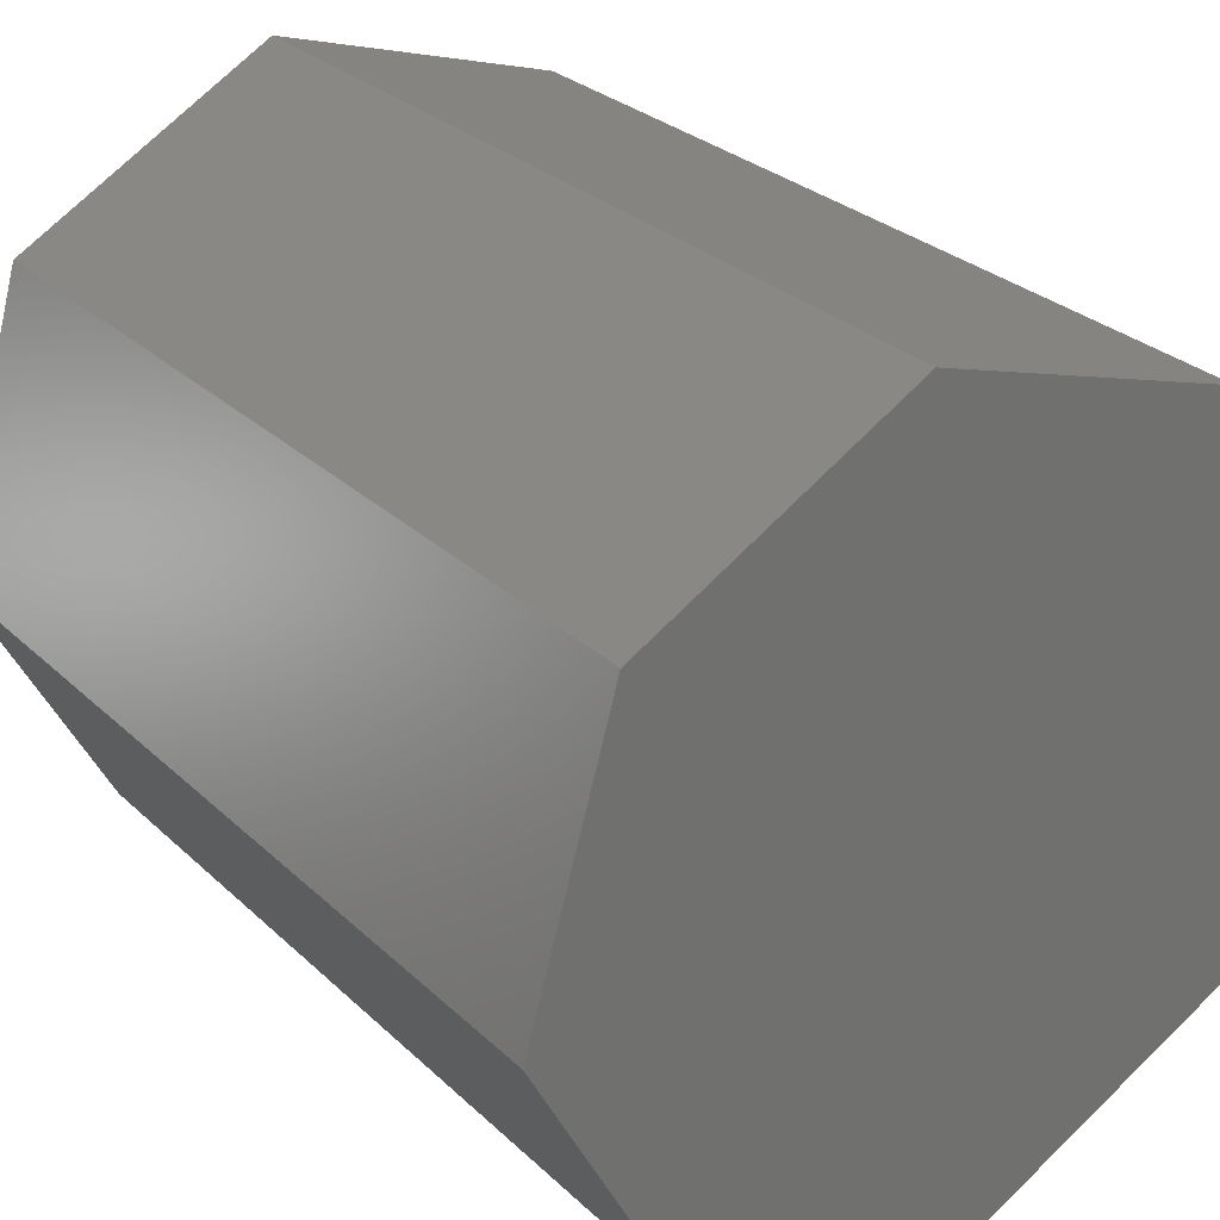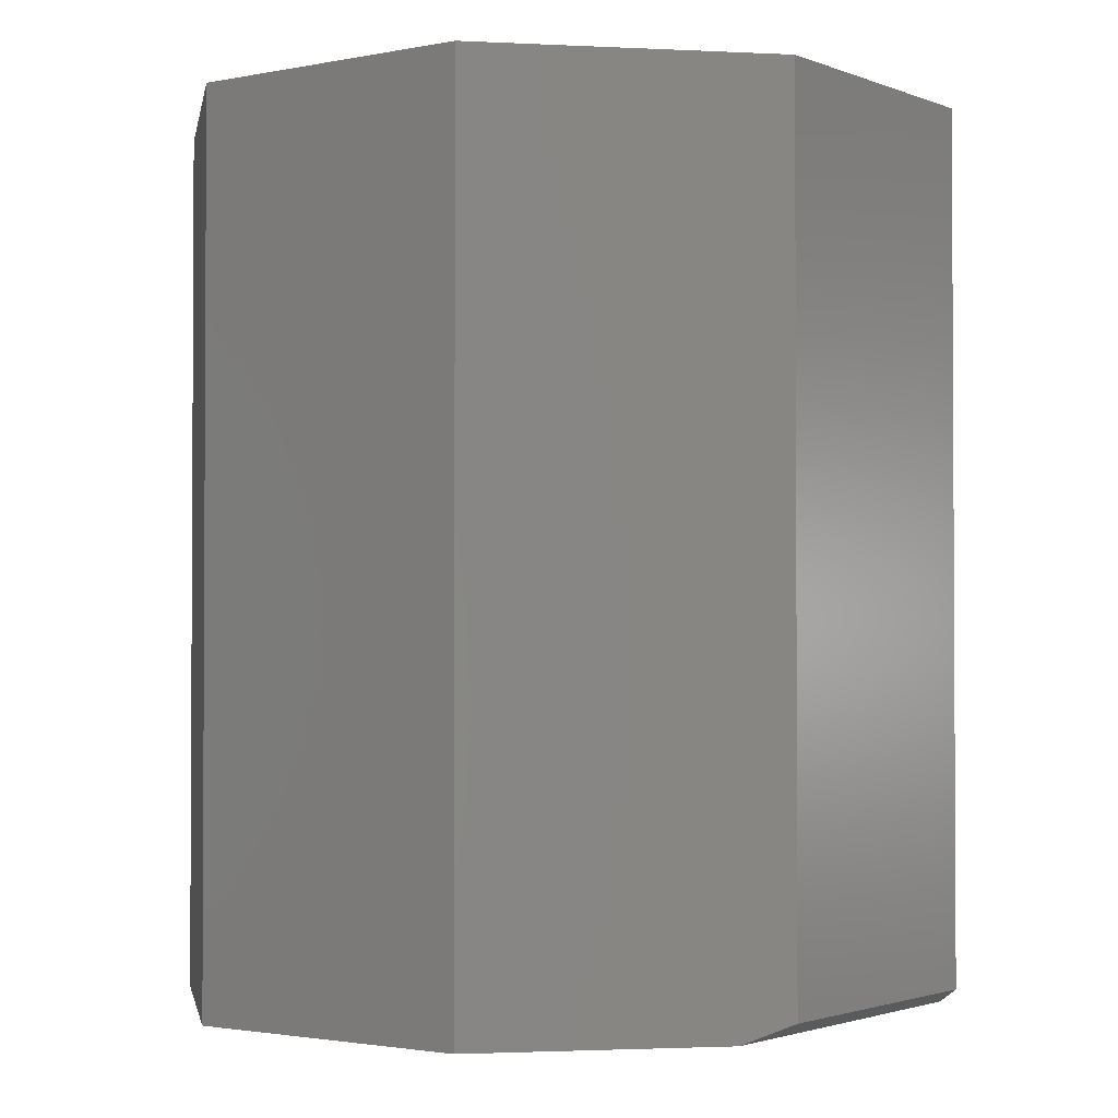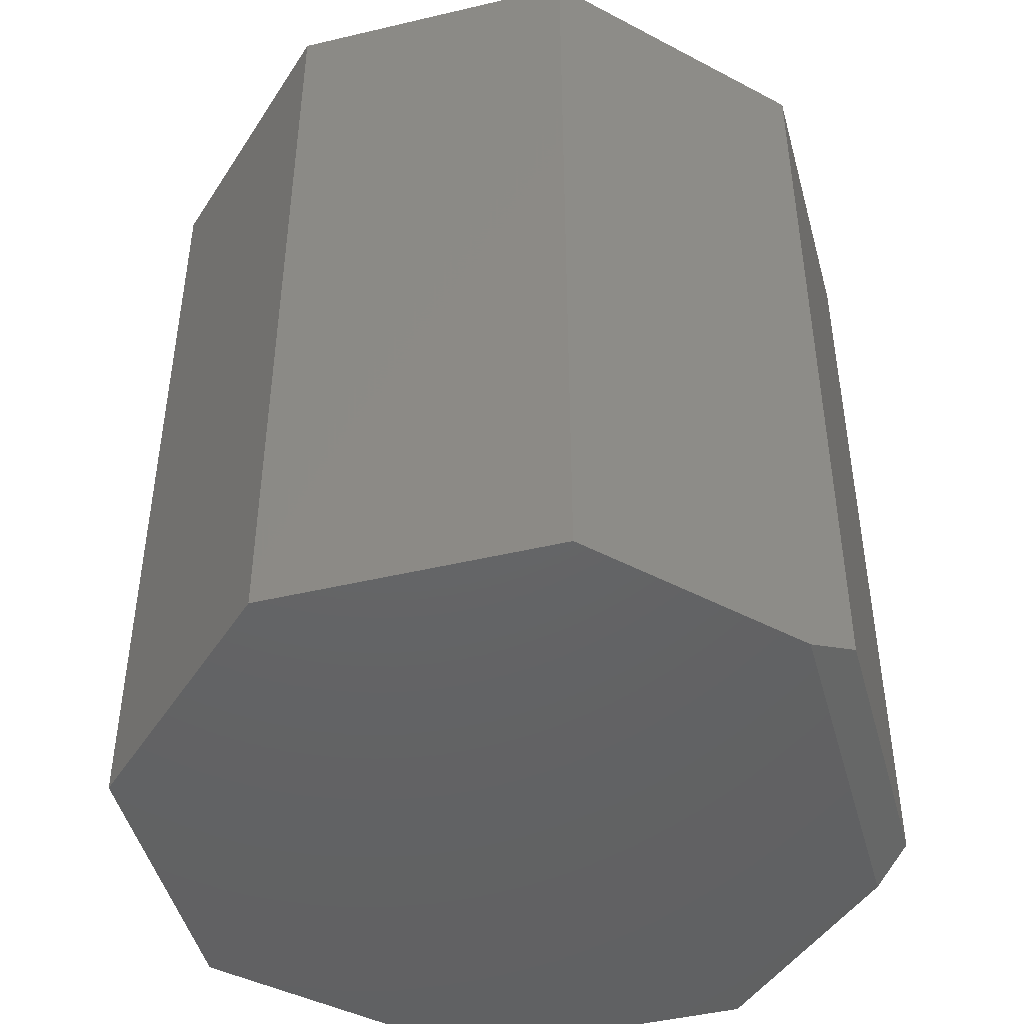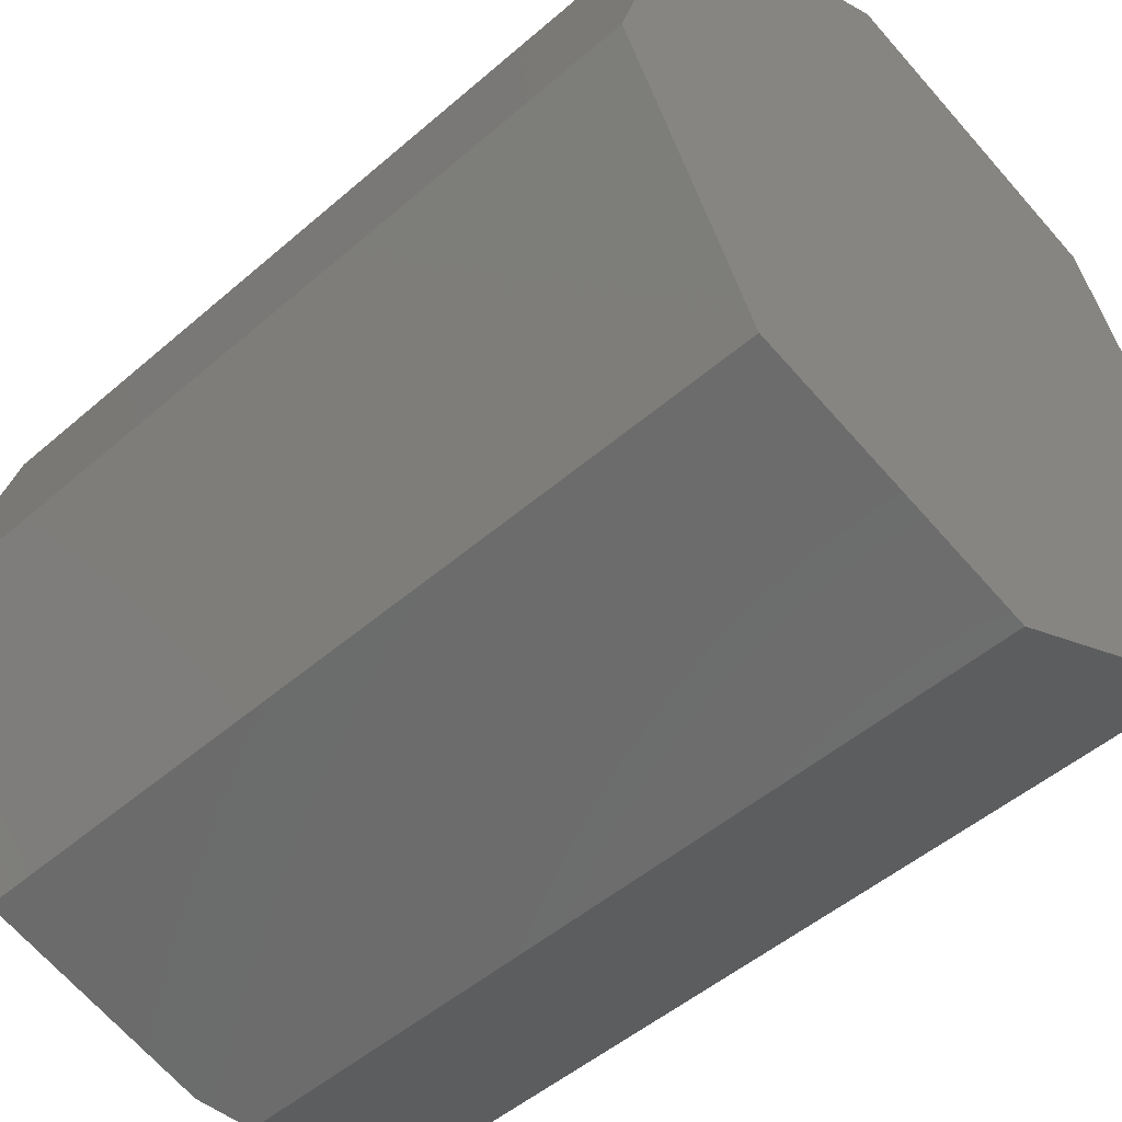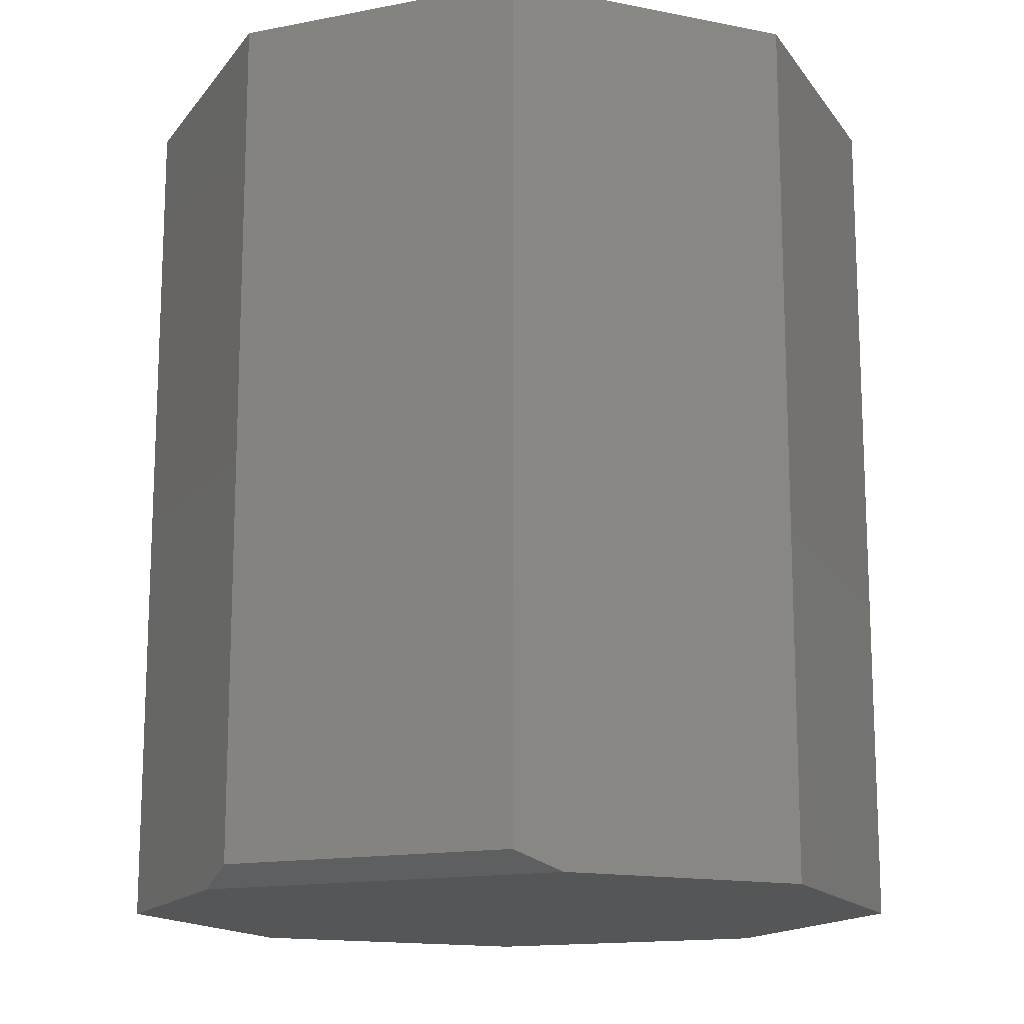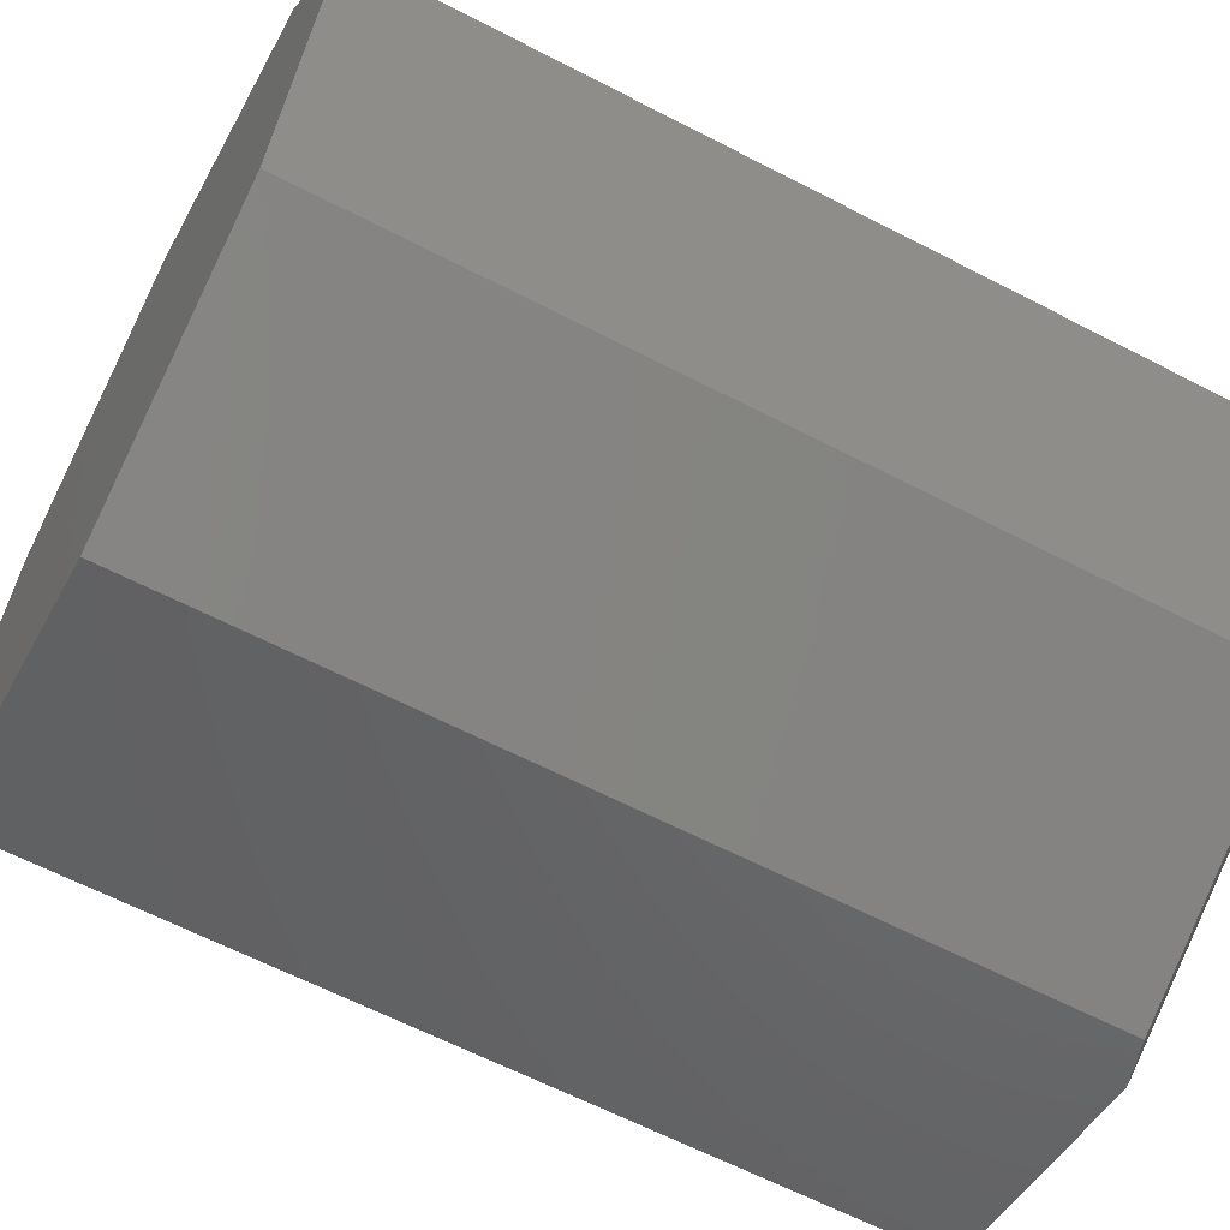
<metadata>
{"format":"stl","ext":"stl","renderer":"f3d","projection":"perspective","resolution":1024,"background":"white","views":[{"elev":28.0,"azim":-35.7,"up":"+Y"},{"elev":-1.9,"azim":-25.9,"up":"+Z"},{"elev":-45.8,"azim":-46.8,"up":"+Z"},{"elev":-49.1,"azim":-46.1,"up":"+Y"},{"elev":-15.0,"azim":50.8,"up":"+Z"},{"elev":-62.9,"azim":62.3,"up":"+Y"}]}
</metadata>
<code>
# stl→obj: 18 verts, 32 faces
v -0.04235 0.3314 0
v 0.2093 0.2545 0
v -0.266 0.2056 0
v -0.0092 -0.3205 0
v -0.2171 -0.2627 0
v 0.2701 -0.1721 0
v -0.3359 -0.03906 0
v 0.3281 0.03084 0
v 0.3281 0.03084 0.75
v 0.2582 -0.2138 0.75
v 0.2582 -0.2138 0.01562
v 0.03454 -0.3326 0.01562
v 0.03454 -0.3326 0.75
v -0.2171 -0.2627 0.75
v -0.266 0.2056 0.75
v 0.2093 0.2545 0.75
v -0.04235 0.3314 0.75
v -0.3359 -0.03906 0.75
f 1 2 3
f 4 5 6
f 6 5 7
f 6 7 8
f 8 7 3
f 8 3 2
f 9 10 8
f 8 10 11
f 8 11 6
f 12 11 13
f 13 11 10
f 13 14 12
f 12 14 5
f 12 5 4
f 12 4 11
f 11 4 6
f 15 16 17
f 16 15 9
f 9 15 18
f 9 18 10
f 10 18 14
f 10 14 13
f 3 7 15
f 15 7 18
f 1 3 17
f 17 3 15
f 2 1 16
f 16 1 17
f 8 2 9
f 9 2 16
f 7 5 18
f 18 5 14

</code>
